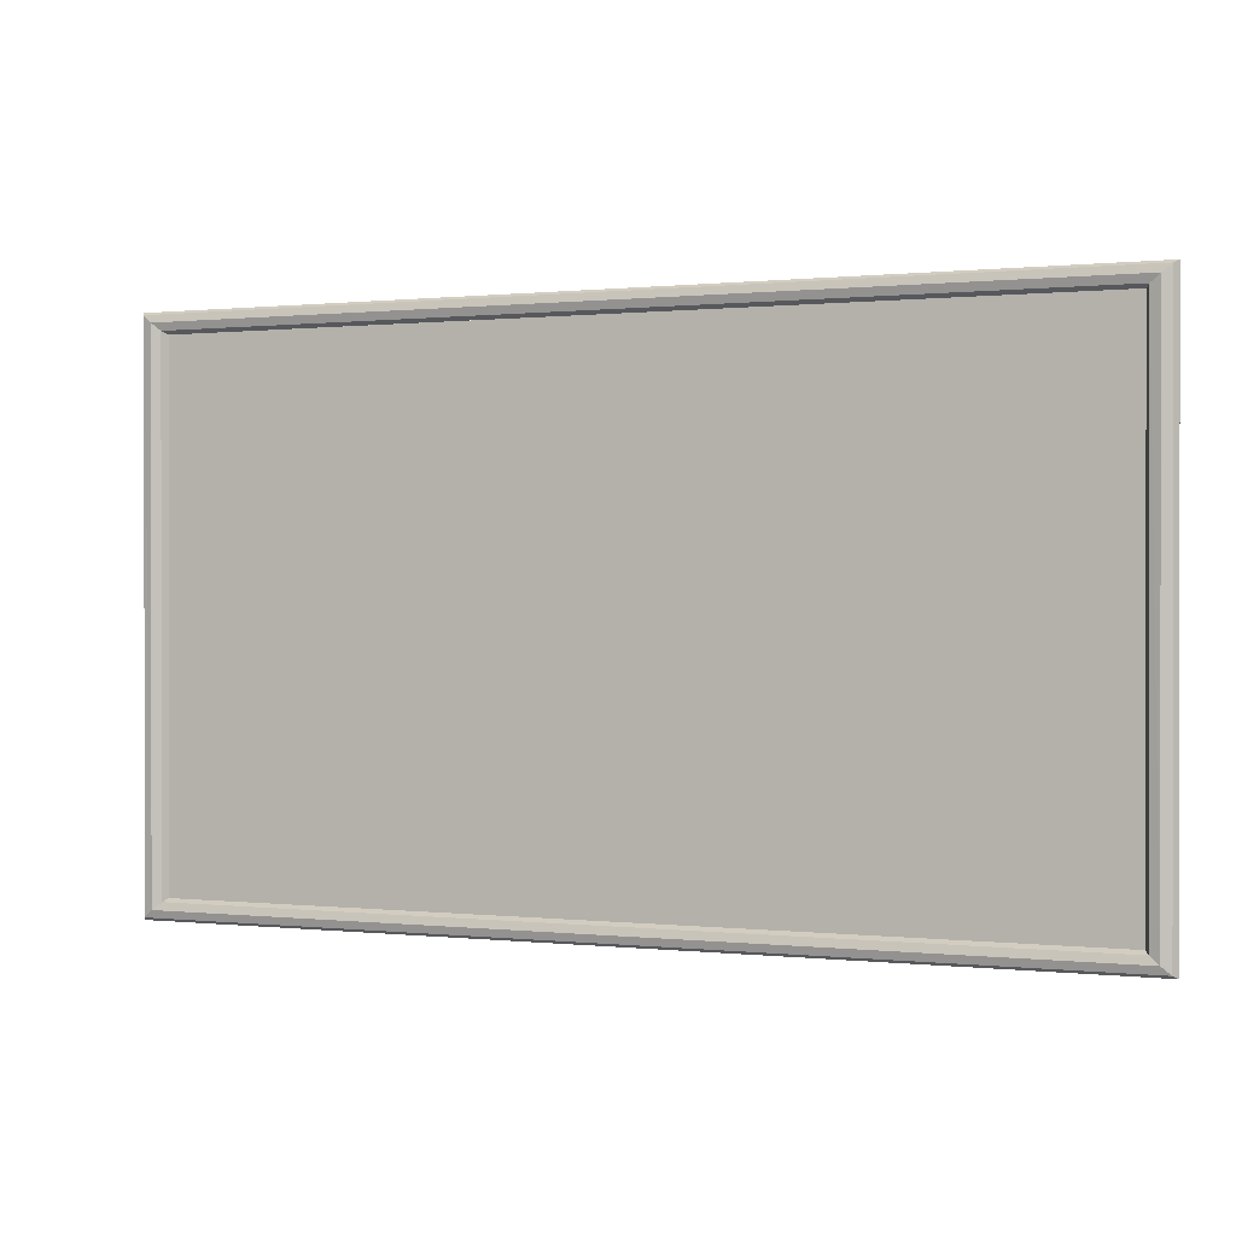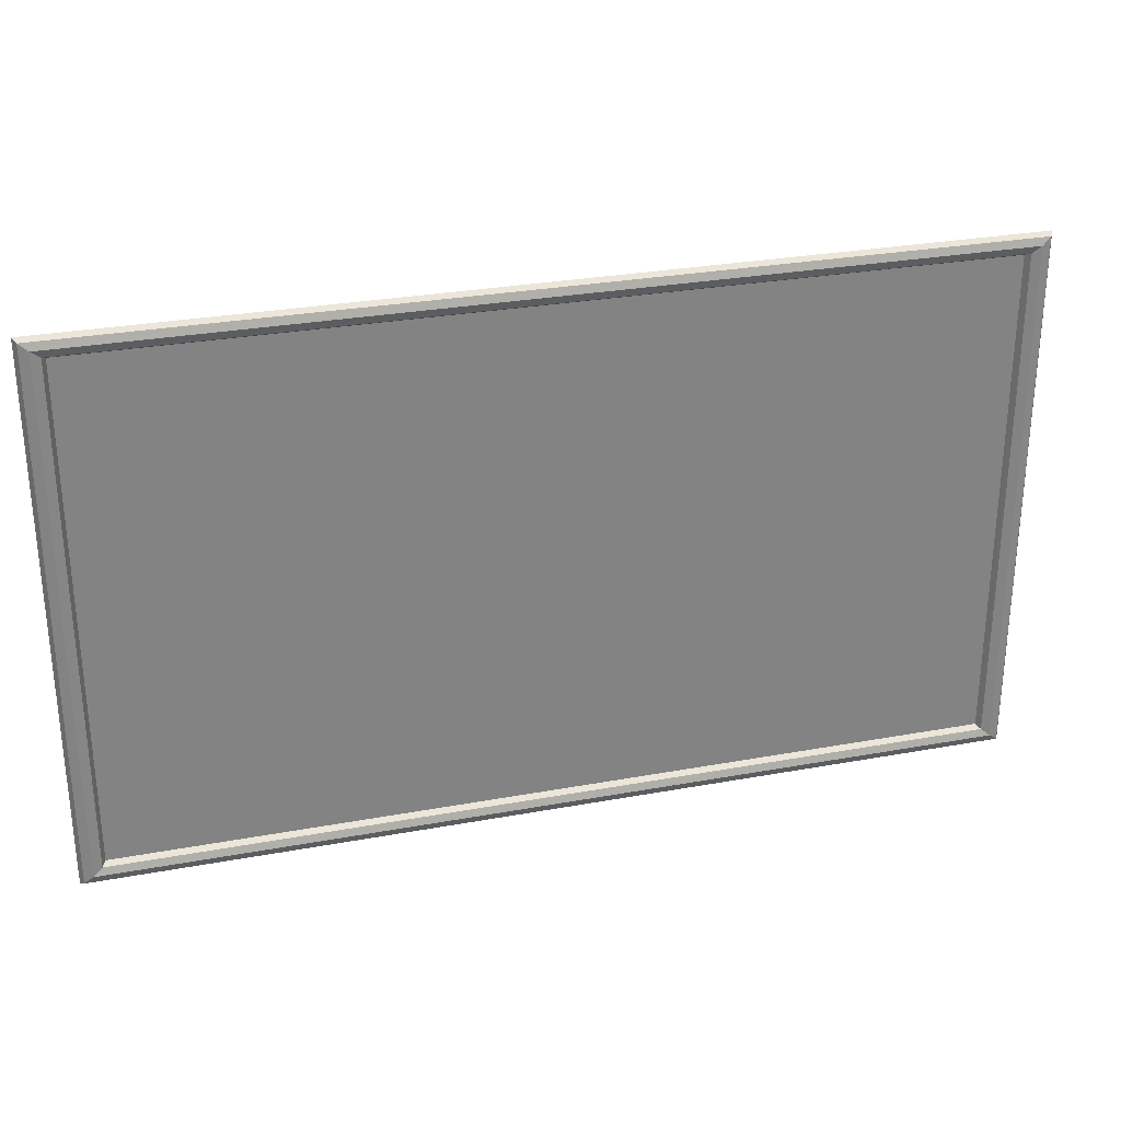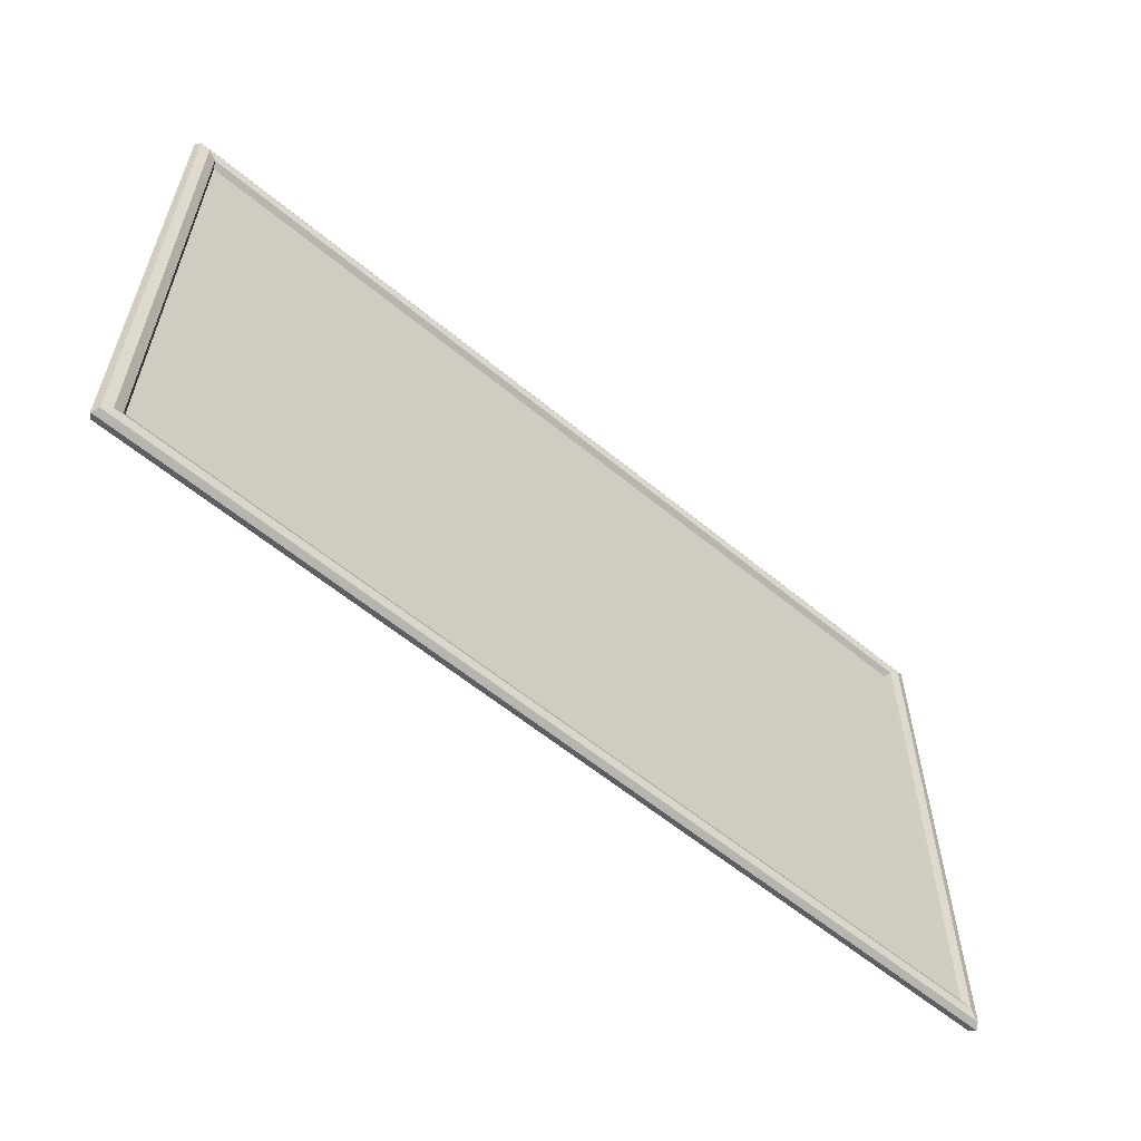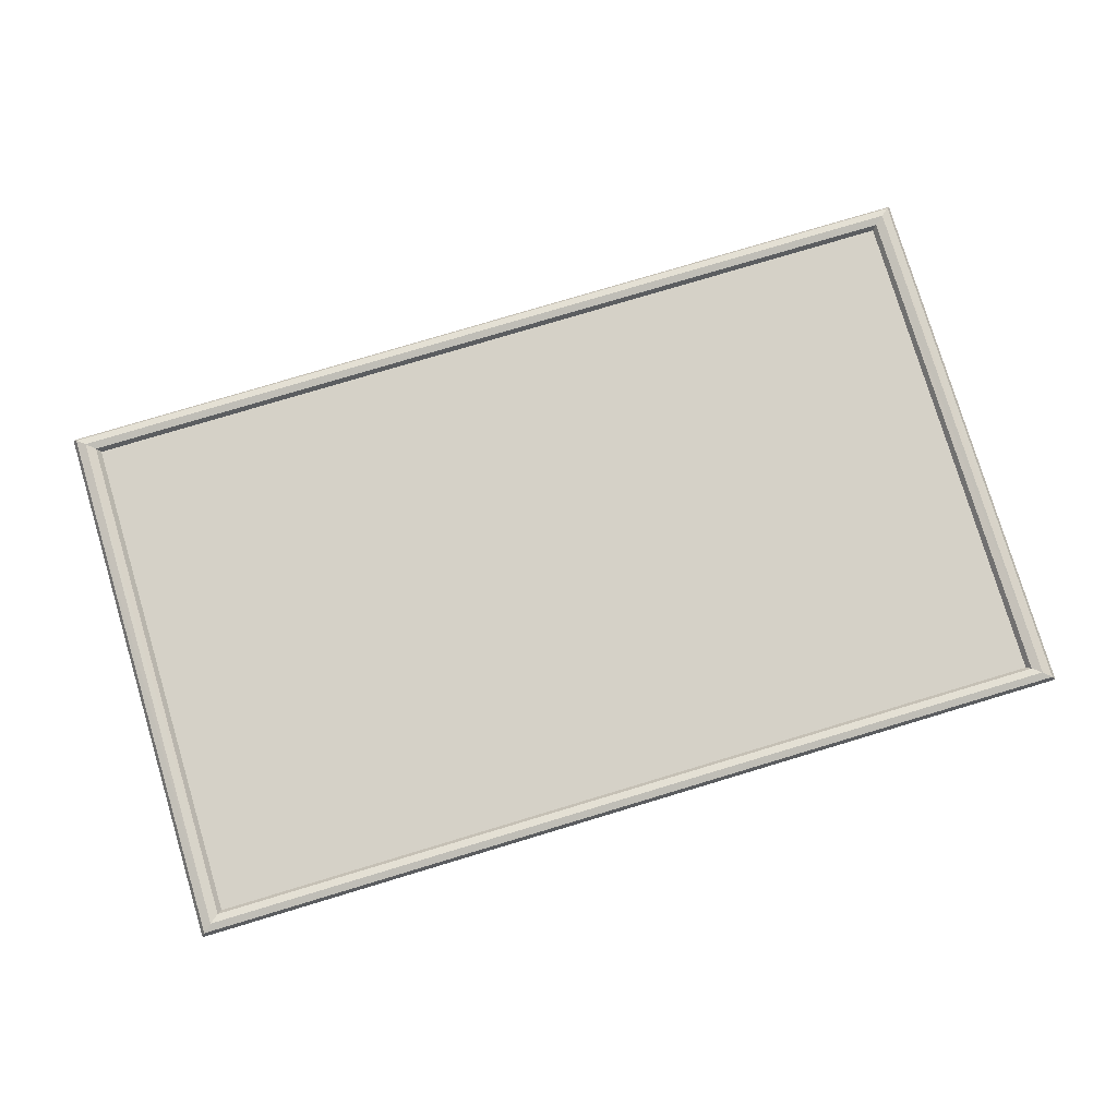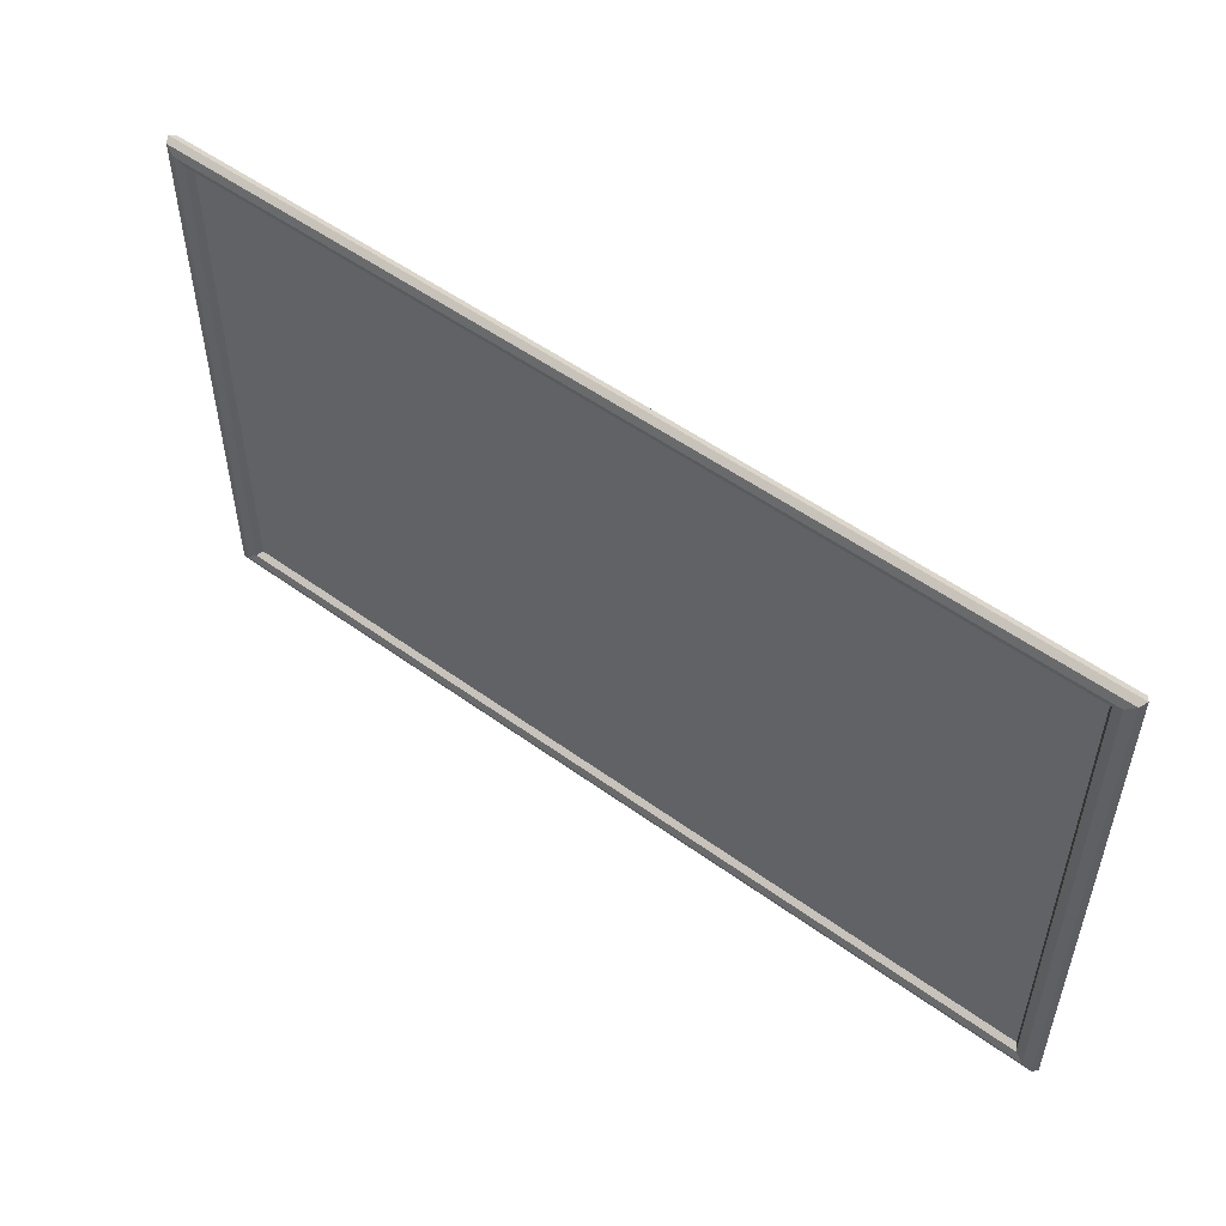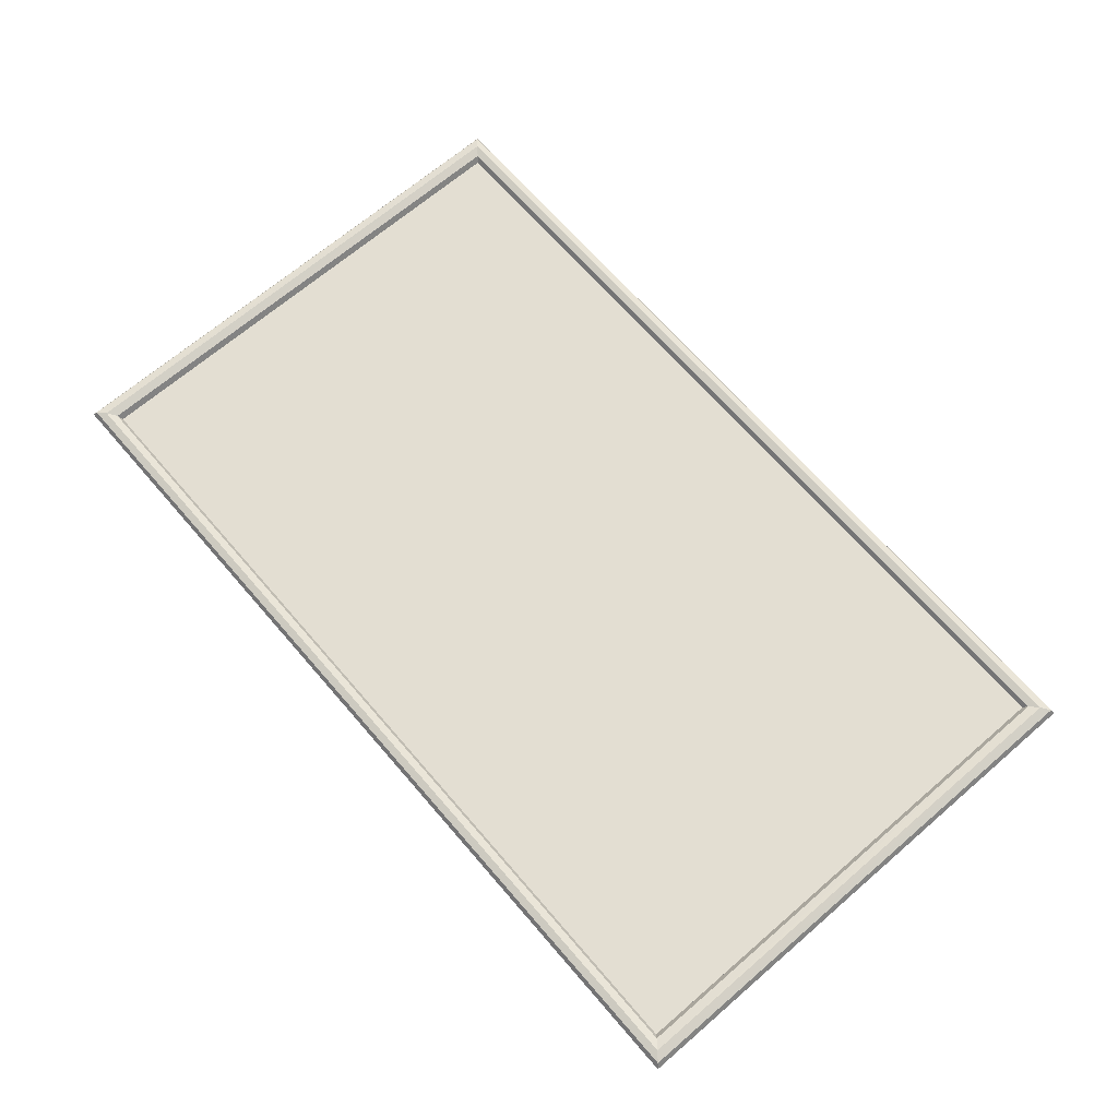
<metadata>
{"format":"obj","ext":"obj","renderer":"f3d","projection":"perspective","resolution":1024,"background":"white","views":[{"elev":0.4,"azim":-157.5,"up":"+Y"},{"elev":28.8,"azim":164.6,"up":"+Y"},{"elev":-58.9,"azim":139.5,"up":"+Y"},{"elev":78.7,"azim":-16.7,"up":"+Z"},{"elev":52.8,"azim":-142.1,"up":"+Y"},{"elev":67.7,"azim":-130.8,"up":"+Z"}]}
</metadata>
<code>
v  404 403.3 556
v  515 402.9 555.2
v  404.4 402.9 555.2
v  515.5 403.3 556
v  513.9 402 554.9
v  405.5 402 554.9
v  512.9 401.1 555.2
v  406.6 401.1 555.2
v  512.4 400.8 556
v  407.1 400.8 556
v  512.9 401.1 556.8
v  406.6 401.1 556.8
v  513.9 402 557.1
v  405.5 402 557.1
v  515 402.9 556.8
v  404.4 402.9 556.8
v  515 337.6 555.2
v  515.5 337.2 556
v  513.9 338.5 554.9
v  512.9 339.4 555.2
v  512.4 339.7 556
v  512.9 339.4 556.8
v  513.9 338.5 557.1
v  515 337.6 556.8
v  404.4 337.6 555.2
v  404 337.2 556
v  405.5 338.5 554.9
v  406.6 339.4 555.2
v  407.1 339.7 556
v  406.6 339.4 556.8
v  405.5 338.5 557.1
v  404.4 337.6 556.8
v  512.4 400.8 556
g picture002
f 1 2 3
f 1 4 2
f 3 5 6
f 3 2 5
f 6 7 8
f 6 5 7
f 8 9 10
f 8 7 9
f 10 11 12
f 10 9 11
f 12 13 14
f 12 11 13
f 14 15 16
f 14 13 15
f 16 4 1
f 16 15 4
f 4 17 2
f 4 18 17
f 2 19 5
f 2 17 19
f 5 20 7
f 5 19 20
f 7 21 9
f 7 20 21
f 9 22 11
f 9 21 22
f 11 23 13
f 11 22 23
f 13 24 15
f 13 23 24
f 15 18 4
f 15 24 18
f 18 25 17
f 18 26 25
f 17 27 19
f 17 25 27
f 19 28 20
f 19 27 28
f 20 29 21
f 20 28 29
f 21 30 22
f 21 29 30
f 22 31 23
f 22 30 31
f 23 32 24
f 23 31 32
f 24 26 18
f 24 32 26
f 26 3 25
f 26 1 3
f 25 6 27
f 25 3 6
f 27 8 28
f 27 6 8
f 28 10 29
f 28 8 10
f 29 12 30
f 29 10 12
f 30 14 31
f 30 12 14
f 31 16 32
f 31 14 16
f 32 1 26
f 32 16 1
f 33 21 29
f 29 10 33

</code>
